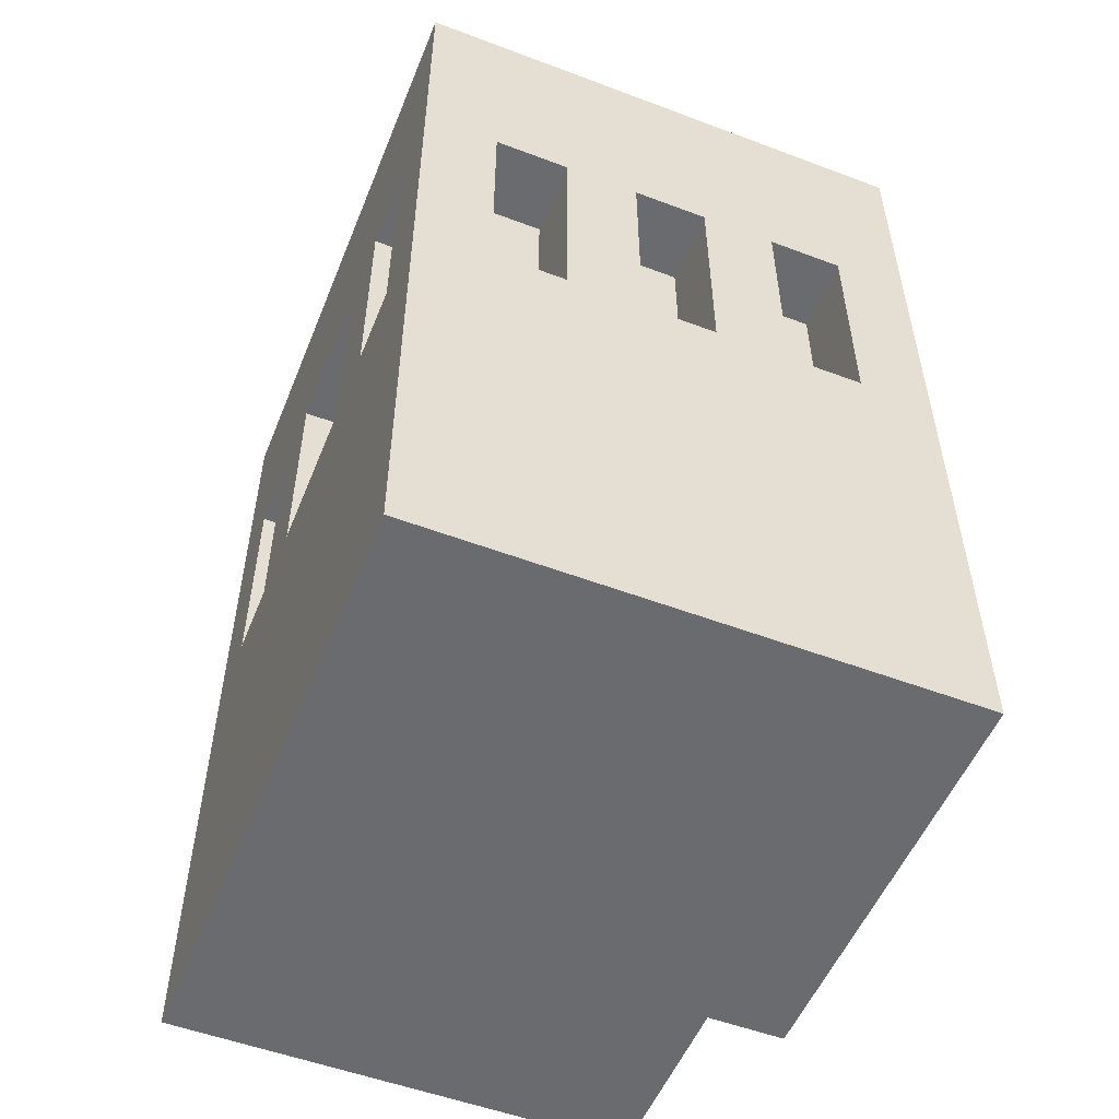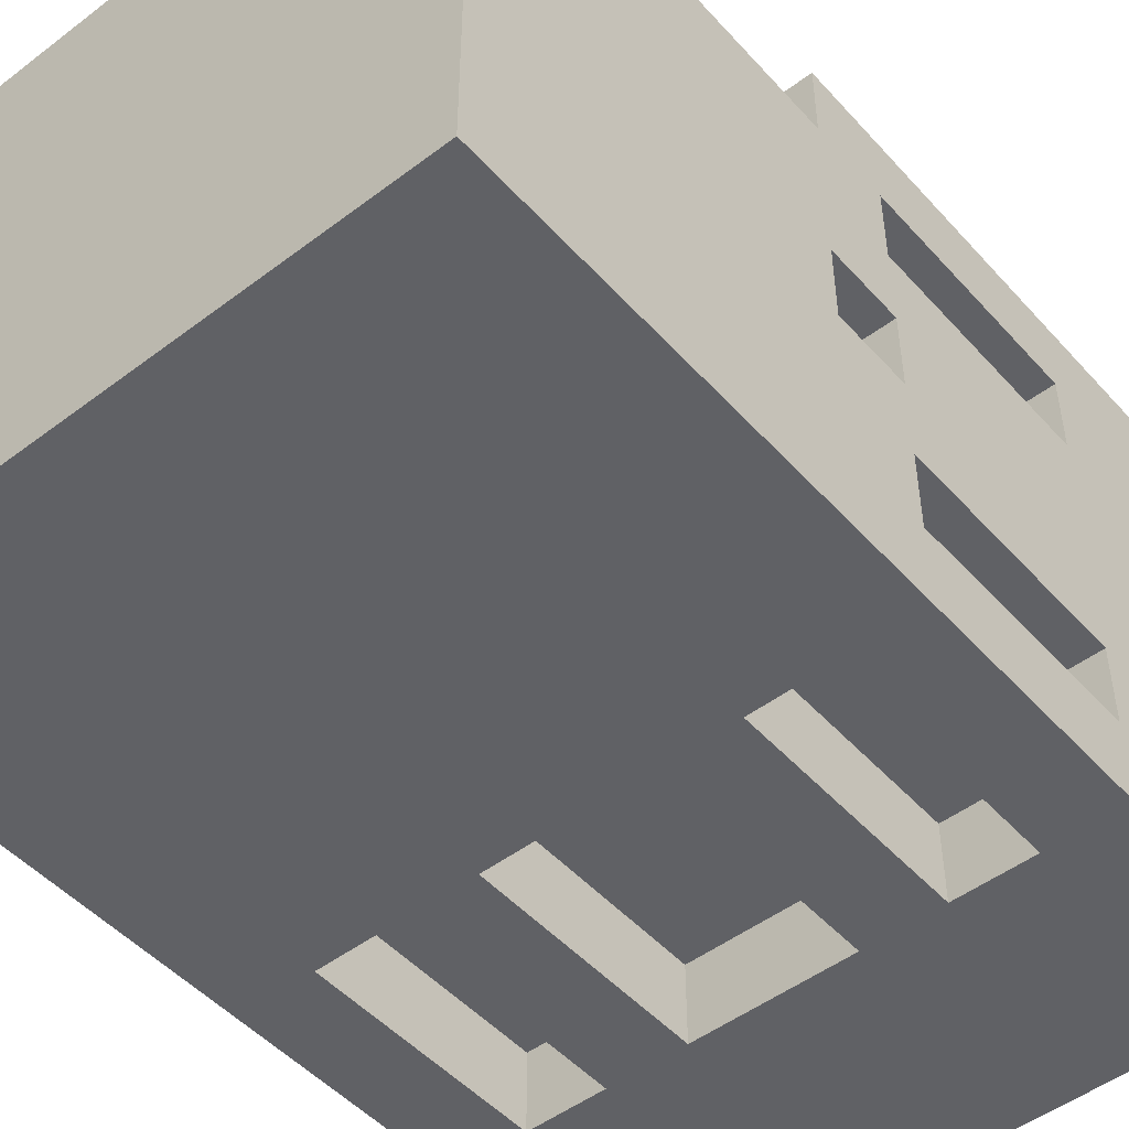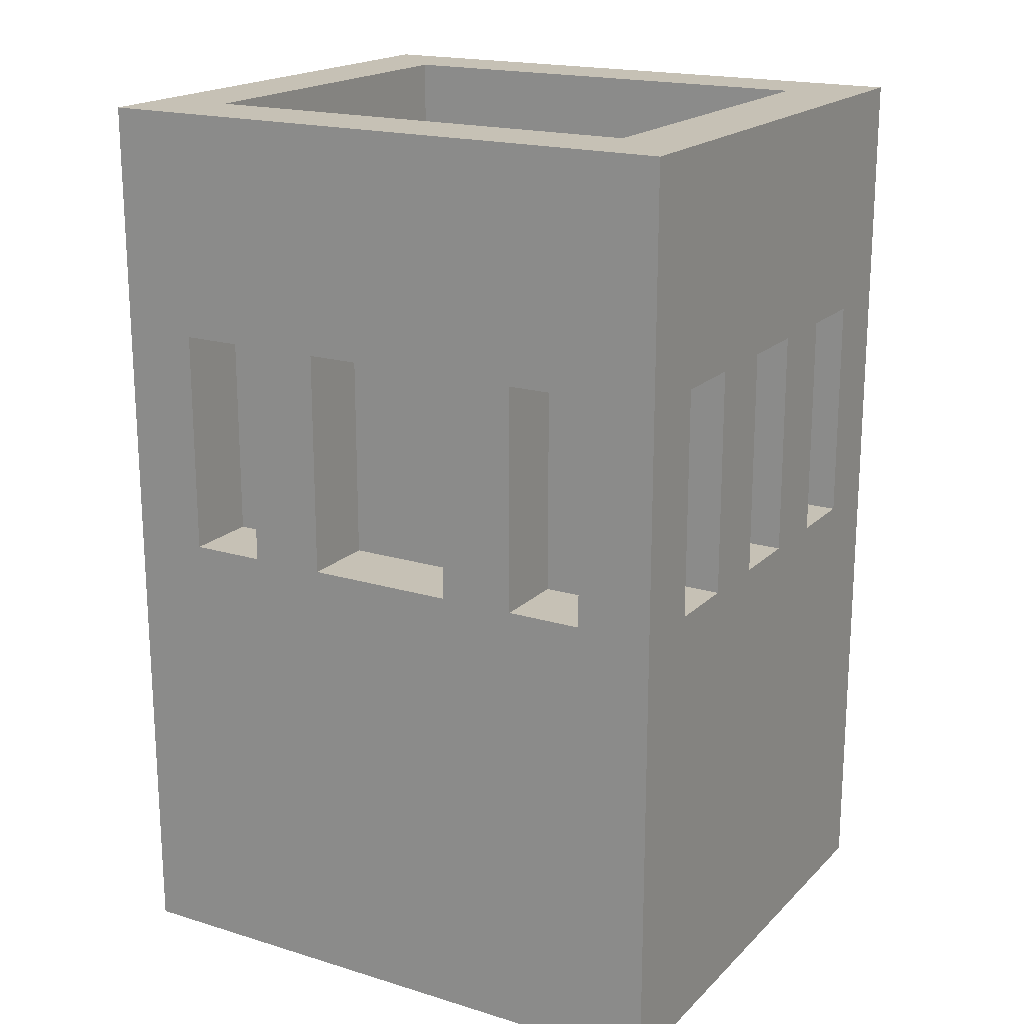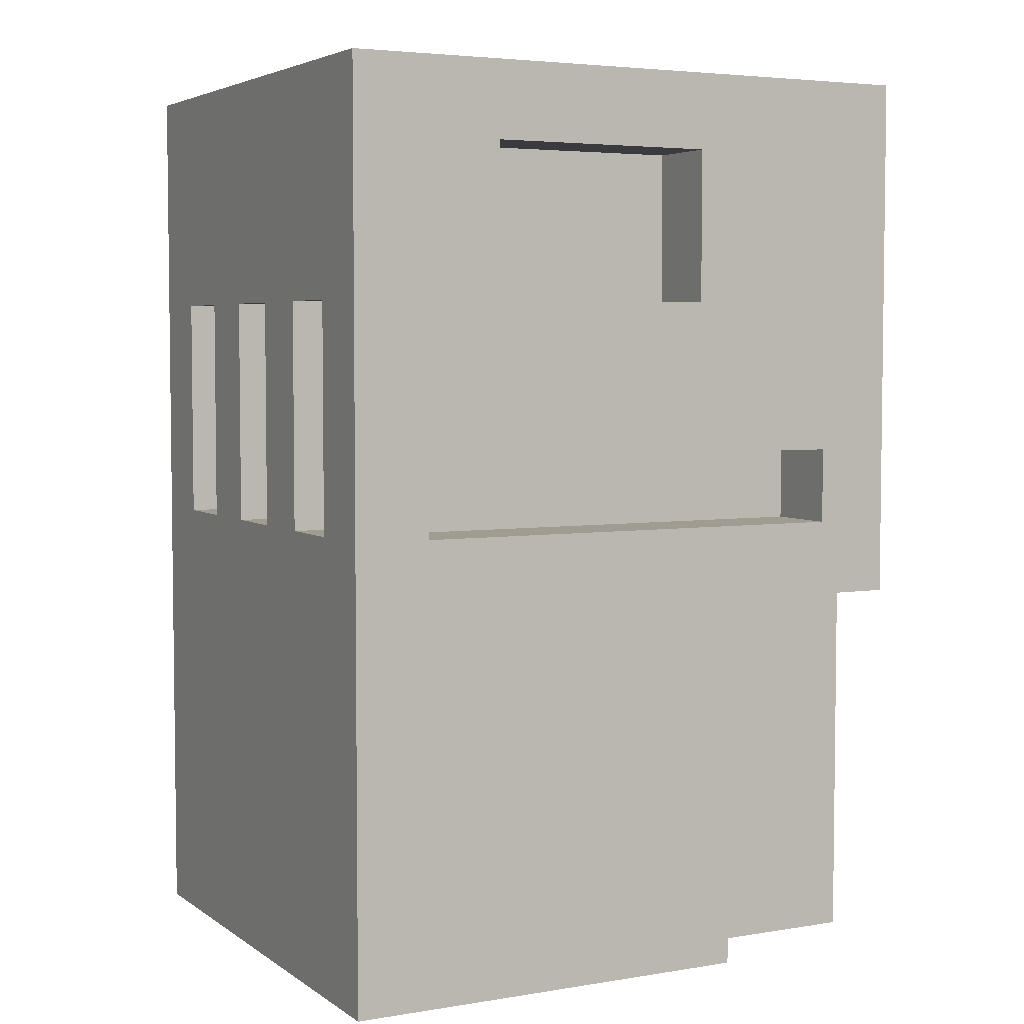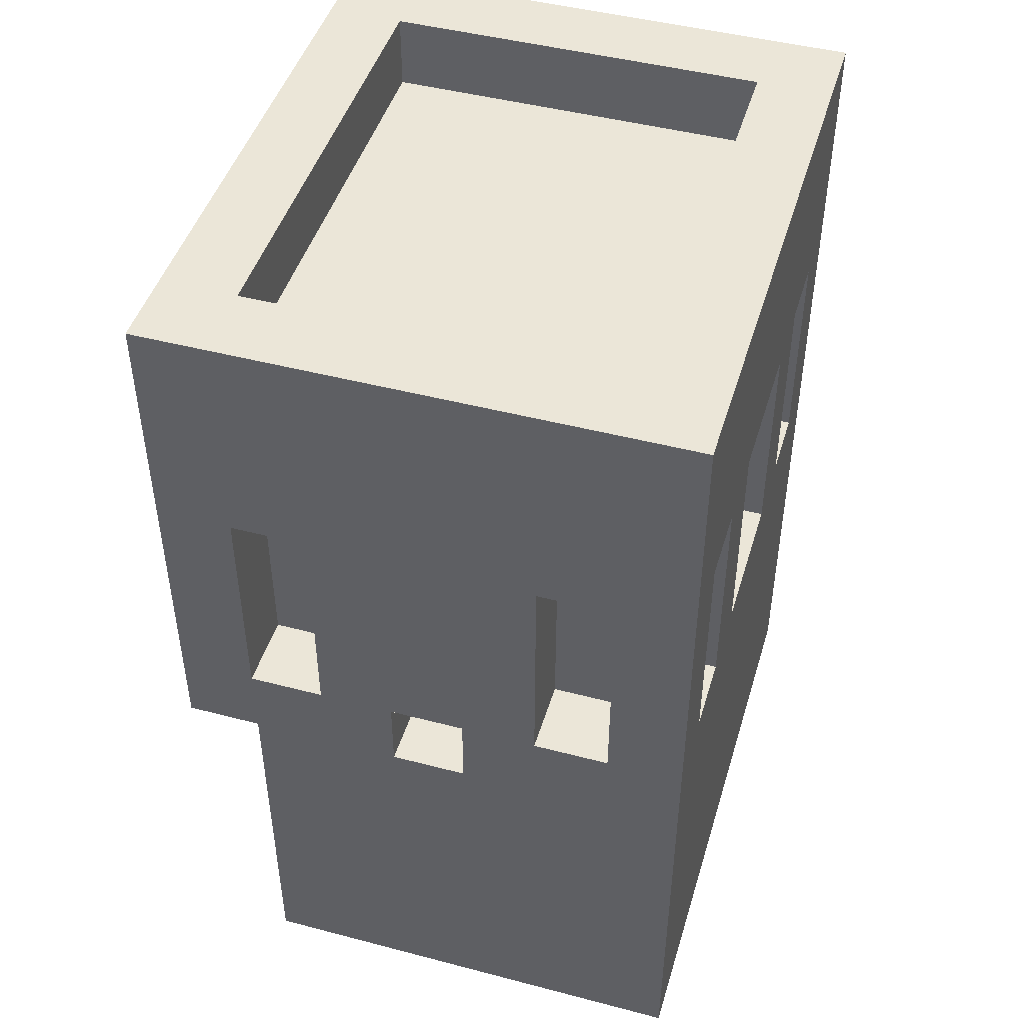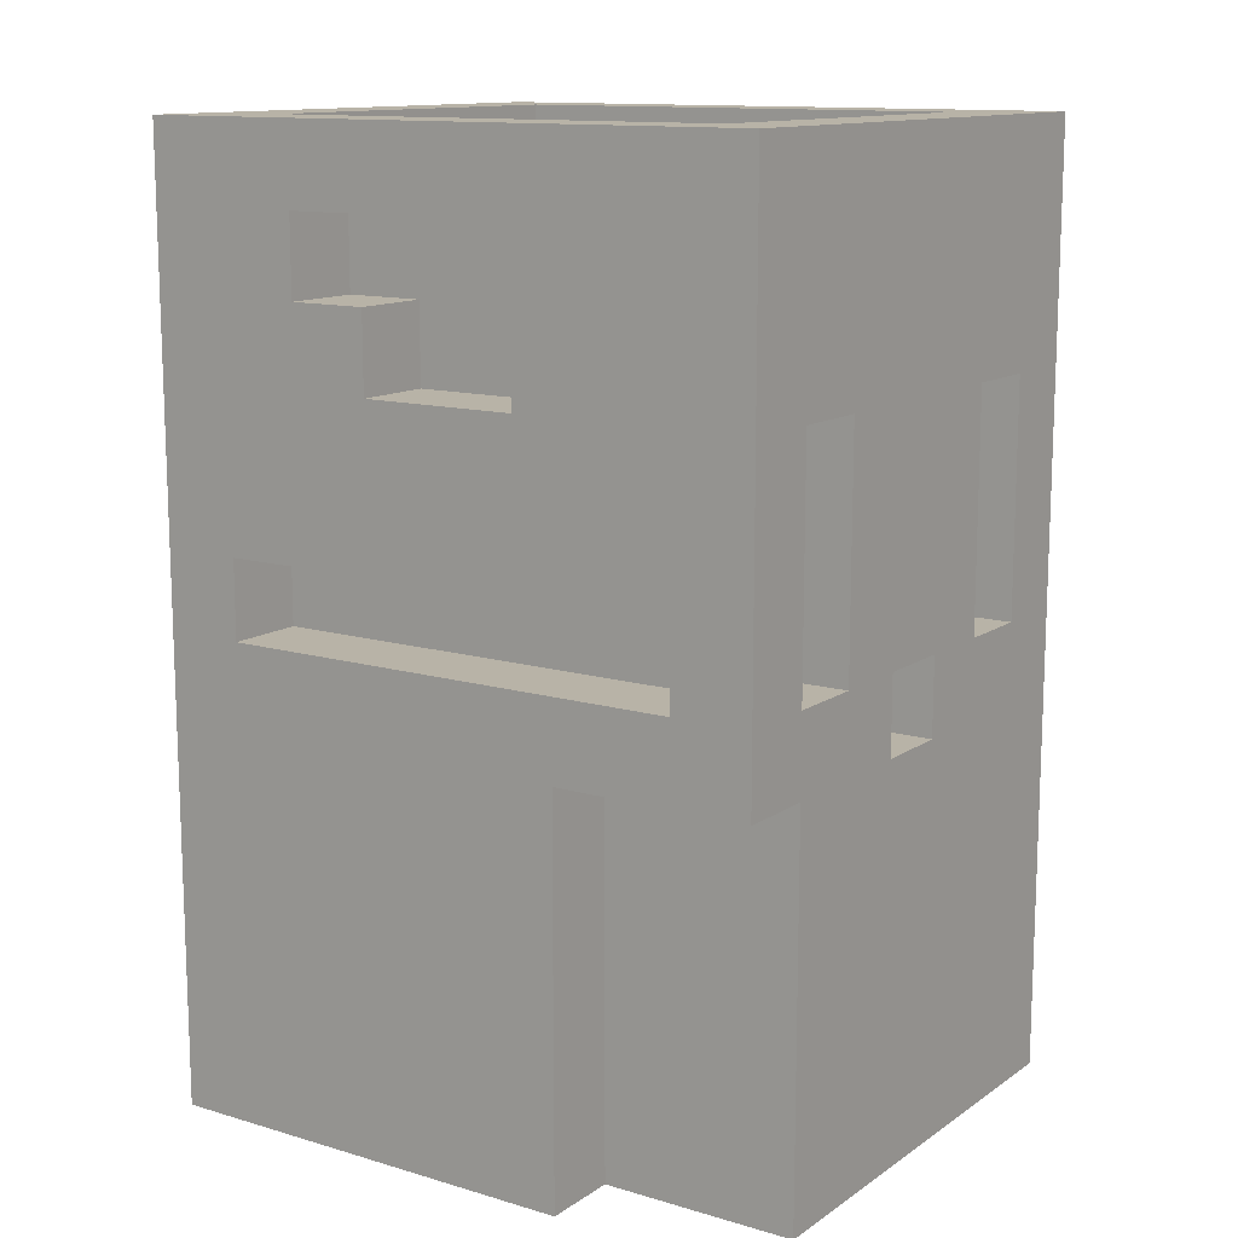
<metadata>
{"format":"obj","ext":"obj","renderer":"f3d","projection":"perspective","resolution":1024,"background":"white","views":[{"elev":-53.4,"azim":-111.9,"up":"+Y"},{"elev":-49.3,"azim":40.0,"up":"+Z"},{"elev":18.7,"azim":-149.8,"up":"+Y"},{"elev":4.5,"azim":-27.6,"up":"+Y"},{"elev":46.5,"azim":106.6,"up":"+Y"},{"elev":12.8,"azim":34.1,"up":"+Y"}]}
</metadata>
<code>
g building2
v -36 0 2
v -36 0 -12
v -36 12 -0
v -36 12 -2
v -36 12 -4
v -36 12 -6
v -36 12 -8
v -36 12 -10
v -36 18 -0
v -36 18 -2
v -36 18 -4
v -36 18 -6
v -36 18 -8
v -36 18 -10
v -36 24 2
v -36 24 -12
v -34 12 -0
v -34 12 -2
v -34 12 -4
v -34 12 -6
v -34 12 -8
v -34 12 -10
v -34 18 -0
v -34 18 -2
v -34 18 -4
v -34 18 -6
v -34 18 -8
v -34 18 -10
v -32 12 -10
v -32 12 -12
v -32 18 -10
v -32 18 -12
v -26 12 -10
v -26 12 -12
v -26 18 2
v -26 18 1
v -26 18 -0
v -26 18 -10
v -26 18 -12
v -26 22 2
v -26 22 1
v -26 22 -0
v -22 12 2
v -22 12 -0
v -22 12 -10
v -22 12 -12
v -22 14 2
v -22 14 -0
v -22 18 -10
v -22 18 -12
v -22 22 -0
v -22 22 -10
v -22 23 -0
v -22 23 -10
v -22 24 -0
v -22 24 -10
v -34 12 2
v -34 12 -0
v -34 12 -10
v -34 12 -12
v -34 14 2
v -34 14 -0
v -34 18 -10
v -34 18 -12
v -34 22 -0
v -34 22 -10
v -34 23 -0
v -34 23 -10
v -34 24 -0
v -34 24 -10
v -32 20 2
v -32 20 -0
v -32 22 2
v -32 22 1
v -32 22 -0
v -30 12 -10
v -30 12 -12
v -30 18 2
v -30 18 1
v -30 18 -0
v -30 18 -10
v -30 18 -12
v -30 20 2
v -30 20 -0
v -25 0 2
v -25 0 -0
v -25 10 2
v -25 10 -0
v -24 12 -10
v -24 12 -12
v -24 18 -10
v -24 18 -12
v -22 10 -4
v -22 10 -6
v -22 12 -0
v -22 12 -2
v -22 12 -4
v -22 12 -6
v -22 12 -8
v -22 12 -10
v -22 18 -0
v -22 18 -2
v -22 18 -8
v -22 18 -10
v -20 0 -0
v -20 0 -12
v -20 10 2
v -20 10 -0
v -20 10 -4
v -20 10 -6
v -20 12 -0
v -20 12 -2
v -20 12 -4
v -20 12 -6
v -20 12 -8
v -20 12 -10
v -20 16 2
v -20 16 1
v -20 18 2
v -20 18 1
v -20 18 -0
v -20 18 -2
v -20 18 -8
v -20 18 -10
v -20 24 2
v -20 24 -12
v -36 0 2
v -36 24 2
v -34 12 2
v -34 14 2
v -34 16 2
v -34 18 2
v -32 20 2
v -32 22 2
v -30 18 2
v -30 20 2
v -26 18 2
v -26 22 2
v -25 0 2
v -25 10 2
v -22 12 2
v -22 14 2
v -20 10 2
v -20 16 2
v -20 18 2
v -20 24 2
v -34 12 -0
v -34 14 -0
v -32 20 -0
v -32 22 -0
v -30 18 -0
v -30 20 -0
v -26 18 -0
v -26 22 -0
v -25 0 -0
v -25 10 -0
v -22 12 -0
v -22 14 -0
v -20 0 -0
v -20 10 -0
v -36 12 -2
v -36 18 -2
v -34 12 -2
v -34 18 -2
v -22 12 -2
v -22 18 -2
v -20 12 -2
v -20 18 -2
v -36 12 -6
v -36 18 -6
v -34 12 -6
v -34 18 -6
v -22 10 -6
v -22 12 -6
v -20 10 -6
v -20 12 -6
v -36 12 -10
v -36 18 -10
v -34 12 -10
v -34 18 -10
v -34 22 -10
v -34 23 -10
v -34 24 -10
v -22 12 -10
v -22 18 -10
v -22 22 -10
v -22 23 -10
v -22 24 -10
v -20 12 -10
v -20 18 -10
v -36 12 -0
v -36 18 -0
v -34 12 -0
v -34 18 -0
v -34 22 -0
v -34 23 -0
v -34 24 -0
v -22 12 -0
v -22 18 -0
v -22 22 -0
v -22 23 -0
v -22 24 -0
v -20 12 -0
v -20 18 -0
v -36 12 -4
v -36 18 -4
v -34 12 -4
v -34 18 -4
v -22 10 -4
v -22 12 -4
v -20 10 -4
v -20 12 -4
v -36 12 -8
v -36 18 -8
v -34 12 -8
v -34 18 -8
v -22 12 -8
v -22 18 -8
v -20 12 -8
v -20 18 -8
v -34 12 -10
v -34 18 -10
v -32 12 -10
v -32 18 -10
v -30 12 -10
v -30 18 -10
v -26 12 -10
v -26 18 -10
v -24 12 -10
v -24 18 -10
v -22 12 -10
v -22 18 -10
v -36 0 -12
v -36 24 -12
v -34 12 -12
v -34 18 -12
v -32 12 -12
v -32 18 -12
v -30 12 -12
v -30 18 -12
v -26 12 -12
v -26 18 -12
v -24 12 -12
v -24 18 -12
v -22 12 -12
v -22 18 -12
v -20 0 -12
v -20 24 -12
v -36 0 2
v -25 0 2
v -25 0 -0
v -20 0 -0
v -36 0 -12
v -20 0 -12
v -25 10 2
v -20 10 2
v -25 10 -0
v -20 10 -0
v -22 12 -4
v -20 12 -4
v -22 12 -6
v -20 12 -6
v -34 14 2
v -22 14 2
v -34 14 -0
v -22 14 -0
v -36 18 -0
v -34 18 -0
v -22 18 -0
v -20 18 -0
v -36 18 -2
v -34 18 -2
v -22 18 -2
v -20 18 -2
v -36 18 -4
v -34 18 -4
v -36 18 -6
v -34 18 -6
v -36 18 -8
v -34 18 -8
v -22 18 -8
v -20 18 -8
v -36 18 -10
v -34 18 -10
v -32 18 -10
v -30 18 -10
v -26 18 -10
v -24 18 -10
v -22 18 -10
v -20 18 -10
v -34 18 -12
v -32 18 -12
v -30 18 -12
v -26 18 -12
v -24 18 -12
v -22 18 -12
v -32 22 2
v -26 22 2
v -32 22 1
v -26 22 1
v -32 22 -0
v -26 22 -0
v -22 10 -4
v -20 10 -4
v -22 10 -6
v -20 10 -6
v -34 12 2
v -22 12 2
v -36 12 -0
v -34 12 -0
v -22 12 -0
v -20 12 -0
v -36 12 -2
v -34 12 -2
v -22 12 -2
v -20 12 -2
v -36 12 -4
v -34 12 -4
v -36 12 -6
v -34 12 -6
v -36 12 -8
v -34 12 -8
v -22 12 -8
v -20 12 -8
v -36 12 -10
v -34 12 -10
v -32 12 -10
v -30 12 -10
v -26 12 -10
v -24 12 -10
v -22 12 -10
v -20 12 -10
v -34 12 -12
v -32 12 -12
v -30 12 -12
v -26 12 -12
v -24 12 -12
v -22 12 -12
v -30 18 2
v -26 18 2
v -30 18 1
v -26 18 1
v -30 18 -0
v -26 18 -0
v -32 20 2
v -30 20 2
v -32 20 -0
v -30 20 -0
v -34 22 -0
v -22 22 -0
v -34 22 -10
v -22 22 -10
v -36 24 2
v -20 24 2
v -34 24 -0
v -22 24 -0
v -34 24 -10
v -22 24 -10
v -36 24 -12
v -20 24 -12
f 3 2 1
f 4 2 3
f 5 2 4
f 6 2 5
f 7 2 6
f 8 2 7
f 9 3 1
f 10 5 4
f 11 5 10
f 12 7 6
f 13 7 12
f 14 2 8
f 15 13 12
f 15 14 13
f 15 11 10
f 15 9 1
f 15 12 11
f 15 10 9
f 16 2 14
f 16 14 15
f 23 18 17
f 24 18 23
f 25 20 19
f 26 20 25
f 27 22 21
f 28 22 27
f 31 30 29
f 32 30 31
f 38 34 33
f 39 34 38
f 40 37 36
f 40 36 35
f 41 37 40
f 42 37 41
f 47 44 43
f 48 44 47
f 49 46 45
f 50 46 49
f 53 52 51
f 54 52 53
f 55 54 53
f 56 54 55
f 57 58 61
f 61 58 62
f 59 60 63
f 63 60 64
f 65 66 67
f 67 66 68
f 67 68 69
f 69 68 70
f 71 72 73
f 73 72 74
f 74 72 75
f 76 77 81
f 81 77 82
f 79 80 83
f 78 79 83
f 83 80 84
f 85 86 87
f 87 86 88
f 89 90 91
f 91 90 92
f 93 94 97
f 97 94 98
f 95 96 101
f 101 96 102
f 99 100 103
f 103 100 104
f 105 106 108
f 108 106 109
f 109 106 110
f 107 108 111
f 108 109 111
f 111 109 112
f 112 109 113
f 110 106 114
f 114 106 115
f 115 106 116
f 107 111 117
f 117 111 118
f 117 118 119
f 118 111 120
f 119 118 120
f 120 111 121
f 112 113 122
f 114 115 122
f 113 114 122
f 122 115 123
f 116 106 124
f 120 121 125
f 123 124 125
f 122 123 125
f 119 120 125
f 121 122 125
f 124 106 126
f 125 124 126
f 129 128 127
f 130 128 129
f 131 128 130
f 132 128 131
f 133 128 132
f 134 128 133
f 135 132 131
f 135 133 132
f 136 133 135
f 137 135 131
f 138 128 134
f 139 129 127
f 140 129 139
f 141 129 140
f 142 131 130
f 143 141 140
f 143 142 141
f 144 137 131
f 144 142 143
f 144 131 142
f 145 138 137
f 145 137 144
f 146 128 138
f 146 138 145
f 152 150 149
f 153 152 151
f 154 150 152
f 154 152 153
f 157 148 147
f 158 148 157
f 159 156 155
f 160 156 159
f 163 162 161
f 164 162 163
f 167 166 165
f 168 166 167
f 171 170 169
f 172 170 171
f 175 174 173
f 176 174 175
f 179 178 177
f 180 178 179
f 186 182 181
f 187 183 182
f 187 182 186
f 188 183 187
f 189 185 184
f 190 185 189
f 191 192 193
f 193 192 194
f 195 196 200
f 196 197 201
f 200 196 201
f 201 197 202
f 198 199 203
f 203 199 204
f 205 206 207
f 207 206 208
f 209 210 211
f 211 210 212
f 213 214 215
f 215 214 216
f 217 218 219
f 219 218 220
f 221 222 223
f 223 222 224
f 225 226 227
f 227 226 228
f 229 230 231
f 231 230 232
f 233 234 235
f 235 234 236
f 233 235 237
f 236 234 238
f 233 237 239
f 237 238 239
f 238 234 240
f 239 238 240
f 233 239 241
f 240 234 242
f 233 241 243
f 241 242 243
f 242 234 244
f 243 242 244
f 233 243 245
f 244 234 246
f 233 245 247
f 245 246 247
f 246 234 248
f 247 246 248
f 251 250 249
f 253 251 249
f 253 252 251
f 254 252 253
f 257 256 255
f 258 256 257
f 261 260 259
f 262 260 261
f 265 264 263
f 266 264 265
f 271 268 267
f 272 268 271
f 273 270 269
f 274 270 273
f 277 276 275
f 278 276 277
f 283 280 279
f 284 280 283
f 289 282 281
f 290 282 289
f 291 285 284
f 292 285 291
f 293 287 286
f 294 287 293
f 295 289 288
f 296 289 295
f 299 298 297
f 300 298 299
f 301 300 299
f 302 300 301
f 303 304 305
f 305 304 306
f 307 308 310
f 310 308 311
f 309 310 313
f 313 310 314
f 311 312 315
f 315 312 316
f 317 318 319
f 319 318 320
f 321 322 325
f 325 322 326
f 323 324 331
f 331 324 332
f 326 327 333
f 333 327 334
f 328 329 335
f 335 329 336
f 330 331 337
f 337 331 338
f 339 340 341
f 341 340 342
f 341 342 343
f 343 342 344
f 345 346 347
f 347 346 348
f 349 350 351
f 351 350 352
f 353 354 355
f 355 354 356
f 353 355 357
f 356 354 358
f 353 357 359
f 357 358 359
f 358 354 360
f 359 358 360

</code>
